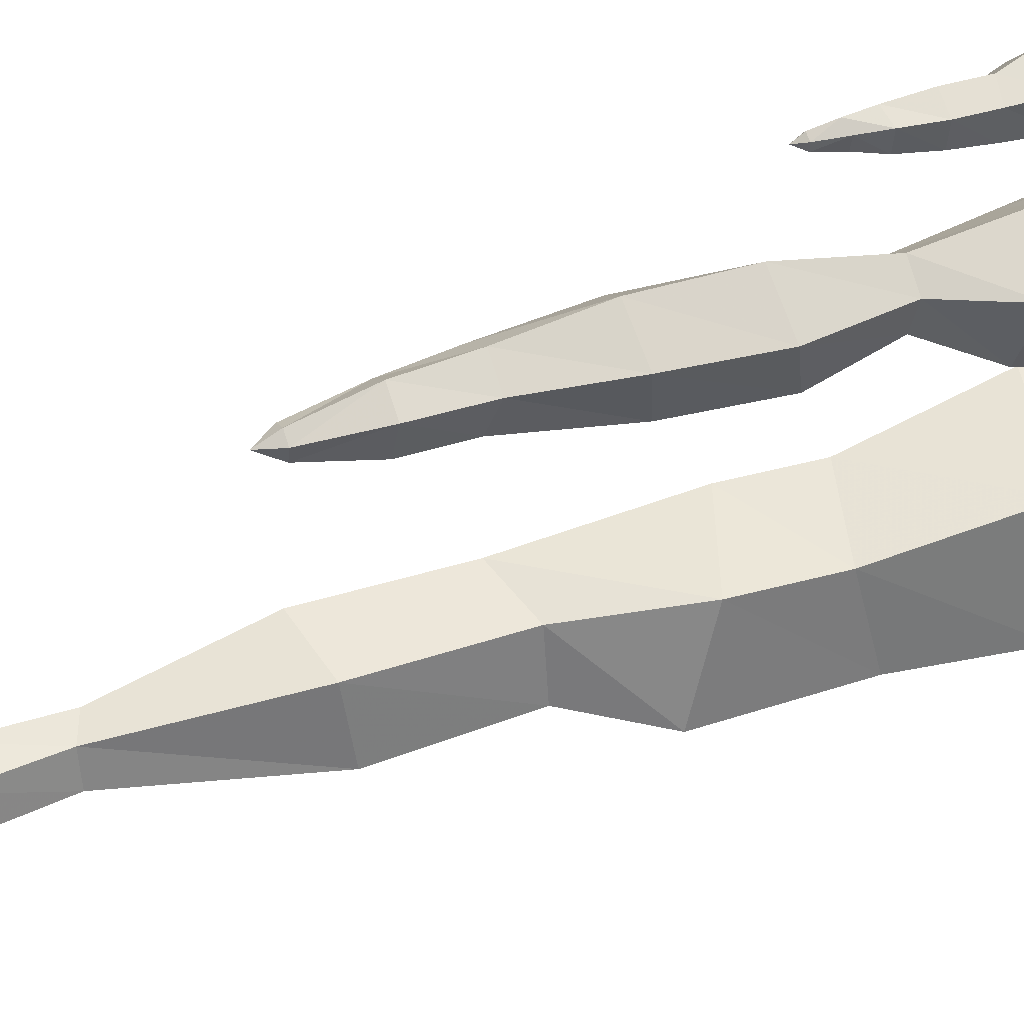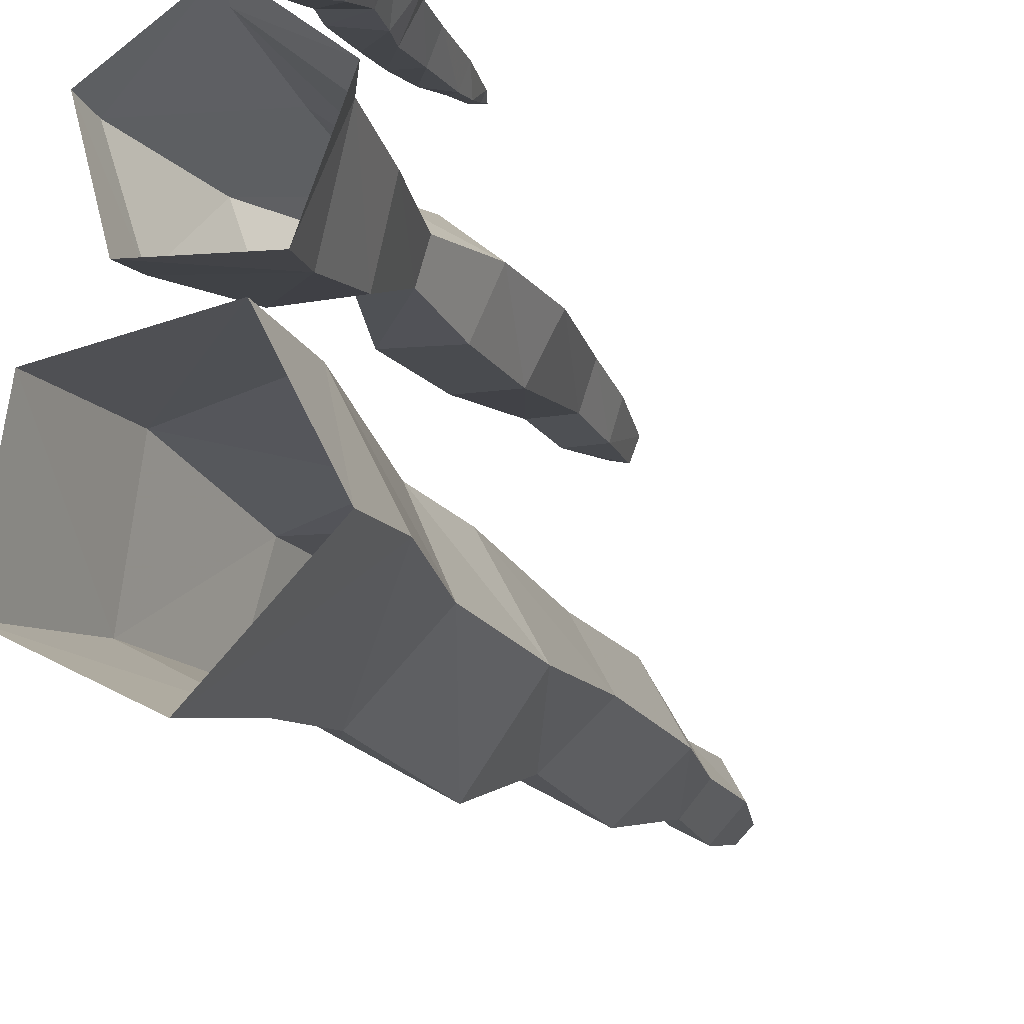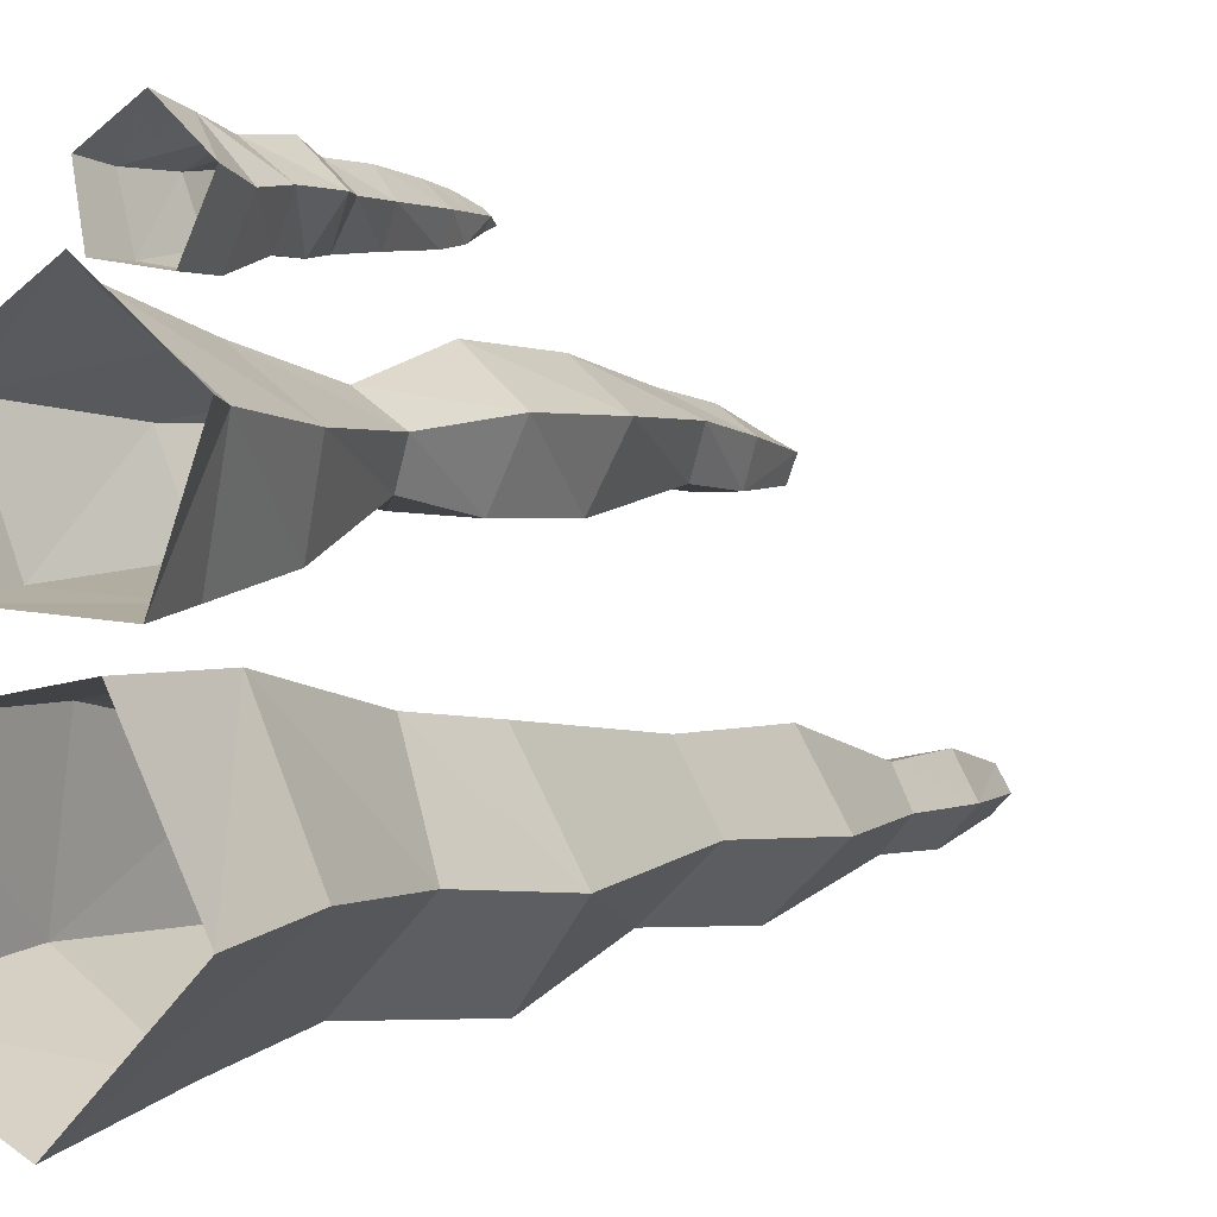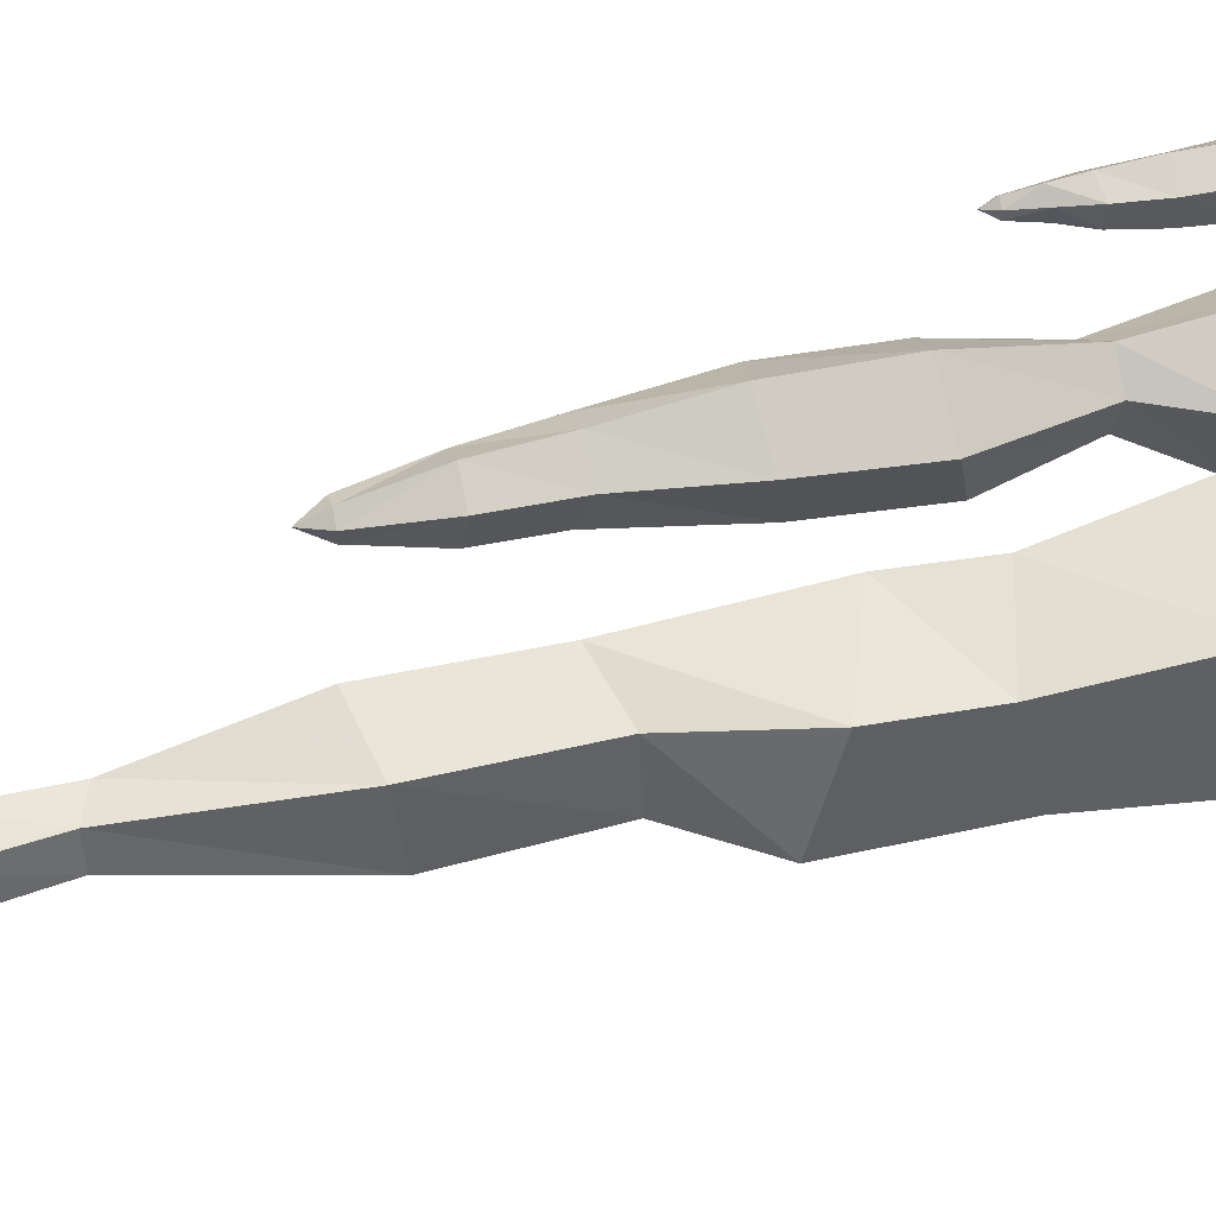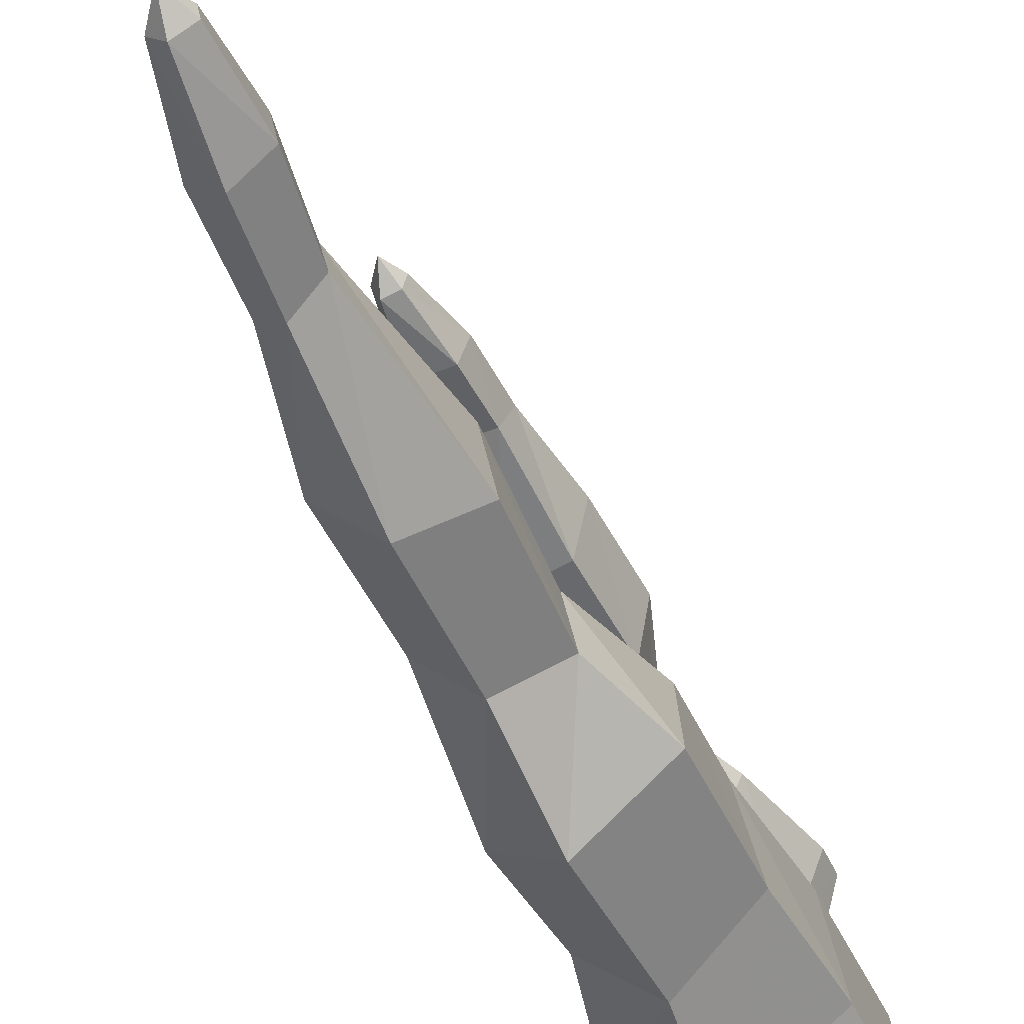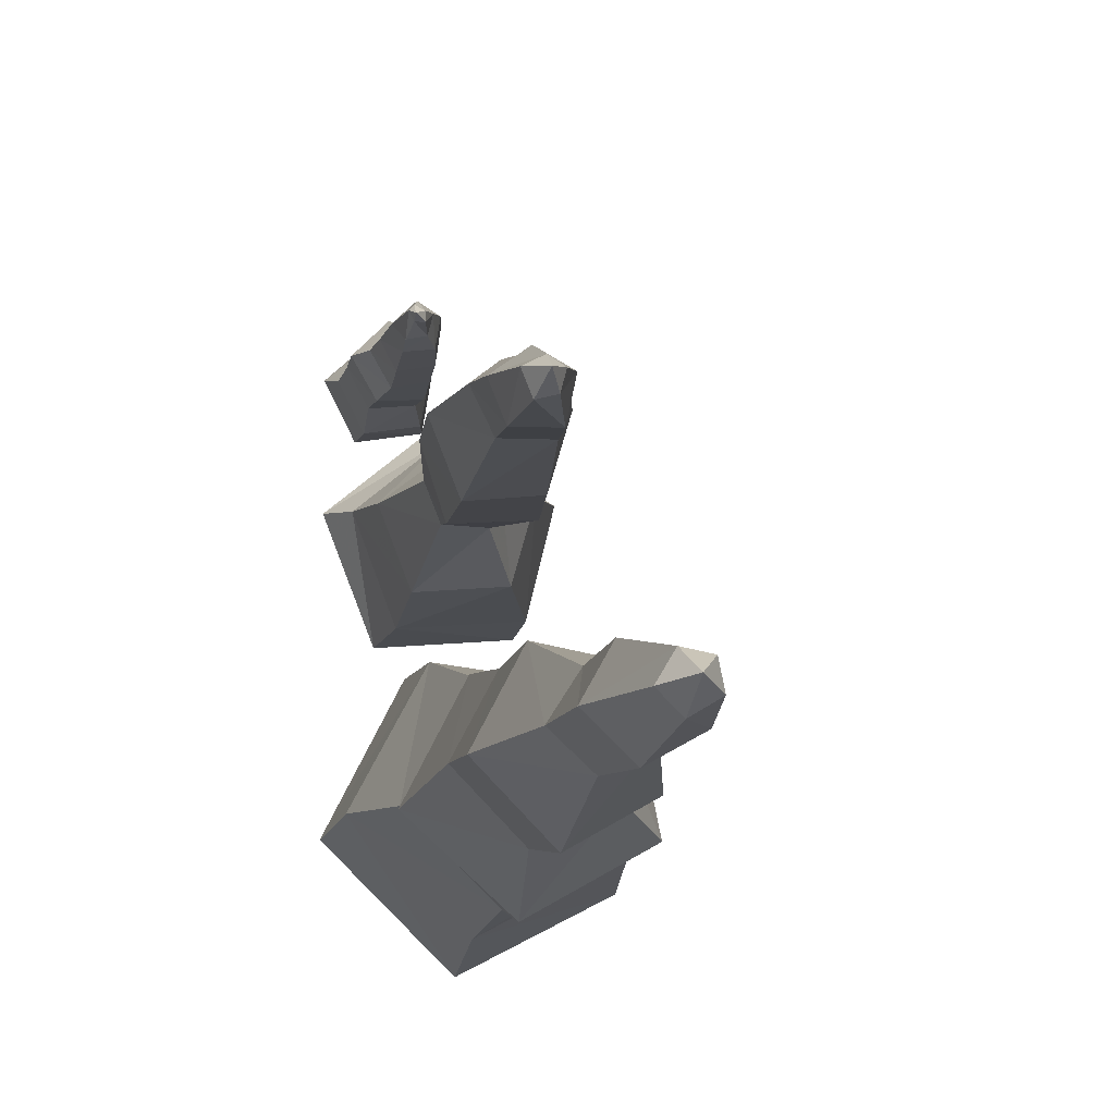
<metadata>
{"format":"obj","ext":"obj","renderer":"f3d","projection":"perspective","resolution":1024,"background":"white","views":[{"elev":41.2,"azim":69.2,"up":"+Z"},{"elev":-15.2,"azim":-159.2,"up":"+Z"},{"elev":1.3,"azim":-148.9,"up":"+Z"},{"elev":50.2,"azim":76.9,"up":"+Z"},{"elev":-51.0,"azim":22.5,"up":"+Z"},{"elev":-8.2,"azim":-7.4,"up":"+Z"}]}
</metadata>
<code>
v -0.25 -2.07 -0.25
v -0.2266 -2.016 -0.2266
v -0.2656 -2.016 -0.2188
v -0.2891 -2.016 -0.2578
v -0.2578 -2.016 -0.2891
v -0.2188 -2.016 -0.2656
v -0.2188 -1.844 -0.2031
v -0.2969 -1.82 -0.1875
v -0.3359 -1.82 -0.2578
v -0.2734 -1.828 -0.3203
v -0.2031 -1.844 -0.2812
v -0.2266 -1.656 -0.2734
v -0.2422 -1.656 -0.2031
v -0.3047 -1.633 -0.1953
v -0.3438 -1.617 -0.2578
v -0.2891 -1.633 -0.3125
v -0.2891 -1.328 -0.375
v -0.1641 -1.289 -0.3047
v -0.1875 -1.305 -0.1562
v -0.3281 -1.336 -0.1328
v -0.3984 -1.352 -0.2656
v -0.3906 -1.055 -0.25
v -0.2891 -1.031 -0.3516
v -0.1719 -1.008 -0.2891
v -0.1953 -1.008 -0.1562
v -0.3281 -1.047 -0.1328
v -0.3281 -0.7031 -0.1016
v -0.4219 -0.7188 -0.2812
v -0.2734 -0.7969 -0.4297
v -0.09375 -0.8359 -0.3281
v -0.125 -0.7734 -0.125
v -0.1172 -0.5781 -0.125
v -0.3047 -0.5312 -0.08594
v -0.3984 -0.4688 -0.2578
v -0.2578 -0.4688 -0.3984
v -0.08594 -0.5391 -0.3125
v -0.05469 -0.2812 -0.3125
v -0.09375 -0.2734 -0.07031
v -0.3359 -0.2266 -0.03125
v -0.4531 -0.2031 -0.25
v -0.2734 -0.2344 -0.4297
v -0.03125 0.007812 -0.3516
v -0.07812 0.007812 -0.07812
v -0.3516 0.007812 -0.03125
v -0.4766 0.007812 -0.2734
v -0.2734 0.007812 -0.4766
v -0.3047 -1.375 0.1797
v -0.2891 -1.328 0.1562
v -0.2812 -1.328 0.1875
v -0.3047 -1.328 0.2031
v -0.3359 -1.328 0.1875
v -0.3203 -1.328 0.1484
v -0.2656 -1.195 0.1406
v -0.25 -1.188 0.2109
v -0.3047 -1.188 0.2422
v -0.3594 -1.188 0.2031
v -0.3359 -1.195 0.1406
v -0.3359 -1.07 0.1484
v -0.2578 -1.07 0.1484
v -0.2422 -1.047 0.2188
v -0.3047 -1.047 0.2578
v -0.3672 -1.055 0.2188
v -0.3984 -0.8438 0.2188
v -0.3516 -0.8203 0.1094
v -0.2422 -0.8359 0.1172
v -0.2109 -0.8516 0.2266
v -0.3047 -0.8594 0.2891
v -0.2969 -0.6562 0.2969
v -0.3906 -0.6484 0.2188
v -0.3516 -0.625 0.1094
v -0.2266 -0.625 0.1172
v -0.1953 -0.6484 0.2266
v -0.2578 -0.4375 0.2031
v -0.3125 -0.4375 0.2422
v -0.3672 -0.4609 0.1953
v -0.3438 -0.4688 0.1328
v -0.2734 -0.4453 0.1328
v -0.2266 -0.3047 0.07031
v -0.1875 -0.2812 0.2031
v -0.3047 -0.2344 0.2812
v -0.4141 -0.25 0.1953
v -0.3672 -0.2812 0.0625
v -0.375 -0.1094 0.03125
v -0.1797 -0.09375 0.04688
v -0.1328 -0.0625 0.2266
v -0.2969 -0.04688 0.3281
v -0.4375 -0.07031 0.2109
v -0.3984 0.007812 0.01562
v -0.1875 0.007812 0.03125
v -0.1328 0.007812 0.2344
v -0.3125 0.007812 0.3516
v -0.4766 0.007812 0.2188
v -0.3906 -0.5859 0.4062
v -0.3906 -0.5625 0.3984
v -0.375 -0.5625 0.3984
v -0.375 -0.5625 0.4141
v -0.3906 -0.5625 0.4219
v -0.3984 -0.5625 0.4141
v -0.3984 -0.5156 0.3828
v -0.3672 -0.5078 0.3906
v -0.3594 -0.5078 0.4219
v -0.3828 -0.5156 0.4375
v -0.4062 -0.5156 0.4141
v -0.4141 -0.4688 0.4141
v -0.3984 -0.4688 0.375
v -0.3516 -0.4531 0.3828
v -0.3438 -0.4531 0.4297
v -0.3828 -0.4609 0.4453
v -0.3828 -0.375 0.4531
v -0.4219 -0.3594 0.4141
v -0.3984 -0.3672 0.3672
v -0.3438 -0.375 0.375
v -0.3359 -0.375 0.4297
v -0.3359 -0.2969 0.4297
v -0.3828 -0.2891 0.4531
v -0.4297 -0.2812 0.4141
v -0.3984 -0.2812 0.3594
v -0.3438 -0.2969 0.3672
v -0.3438 -0.1953 0.3594
v -0.3281 -0.2031 0.4375
v -0.3984 -0.2266 0.4688
v -0.4531 -0.2344 0.4141
v -0.4141 -0.2188 0.3516
v -0.4219 -0.1562 0.3516
v -0.3516 -0.1484 0.3594
v -0.3359 -0.1328 0.4297
v -0.3984 -0.1328 0.4609
v -0.4531 -0.1484 0.4141
v -0.4609 -0.07812 0.4062
v -0.4219 -0.07812 0.3281
v -0.3359 -0.0625 0.3438
v -0.3203 -0.05469 0.4297
v -0.3984 -0.07031 0.4766
v -0.4766 0 0.4219
v -0.4297 0 0.3281
v -0.3281 0 0.3438
v -0.3125 0 0.4375
v -0.3984 0 0.4922
f 1 2 3
f 1 3 4
f 1 4 5
f 1 5 6
f 1 6 2
f 2 6 7
f 2 7 8
f 2 8 3
f 3 8 9
f 3 9 4
f 4 9 10
f 4 10 5
f 5 10 11
f 5 11 6
f 6 11 7
f 7 11 12
f 7 12 13
f 7 13 8
f 8 13 14
f 8 14 9
f 9 14 15
f 9 15 10
f 10 15 16
f 10 16 11
f 11 16 12
f 12 16 17
f 12 17 18
f 12 18 13
f 13 18 19
f 13 19 14
f 14 19 20
f 14 20 15
f 15 20 21
f 15 21 16
f 16 21 17
f 47 48 49
f 47 49 50
f 47 50 51
f 47 51 52
f 47 52 48
f 48 52 53
f 48 53 54
f 48 54 49
f 49 54 55
f 49 55 50
f 50 55 56
f 50 56 51
f 51 56 57
f 51 57 52
f 52 57 53
f 53 57 58
f 53 58 59
f 53 59 54
f 54 59 60
f 54 60 55
f 55 60 61
f 55 61 56
f 56 61 62
f 56 62 57
f 57 62 58
f 58 62 63
f 58 63 64
f 58 64 59
f 59 64 65
f 59 65 60
f 60 65 66
f 60 66 61
f 61 66 67
f 61 67 62
f 62 67 63
f 93 94 95
f 93 95 96
f 93 96 97
f 93 97 98
f 93 98 94
f 94 98 99
f 94 99 100
f 94 100 95
f 95 100 101
f 95 101 96
f 96 101 102
f 96 102 97
f 97 102 103
f 97 103 98
f 98 103 99
f 99 103 104
f 99 104 105
f 99 105 100
f 100 105 106
f 100 106 101
f 101 106 107
f 101 107 102
f 102 107 108
f 102 108 103
f 103 108 104
f 104 108 109
f 104 109 110
f 104 110 105
f 105 110 111
f 105 111 106
f 106 111 112
f 106 112 107
f 107 112 113
f 107 113 108
f 108 113 109
f 17 21 22
f 17 22 23
f 17 23 18
f 18 23 24
f 18 24 19
f 19 24 25
f 19 25 20
f 20 25 26
f 20 26 21
f 21 26 22
f 63 67 68
f 63 68 69
f 63 69 64
f 64 69 70
f 64 70 65
f 65 70 71
f 65 71 66
f 66 71 72
f 66 72 67
f 67 72 68
f 109 113 114
f 109 114 115
f 109 115 110
f 110 115 116
f 110 116 111
f 111 116 117
f 111 117 112
f 112 117 118
f 112 118 113
f 113 118 114
f 22 26 27
f 22 27 28
f 22 28 23
f 23 28 29
f 23 29 24
f 24 29 30
f 24 30 25
f 25 30 31
f 25 31 26
f 26 31 27
f 68 72 73
f 68 73 74
f 68 74 69
f 69 74 75
f 69 75 70
f 70 75 76
f 70 76 71
f 71 76 77
f 71 77 72
f 72 77 73
f 114 118 119
f 114 119 120
f 114 120 115
f 115 120 121
f 115 121 116
f 116 121 122
f 116 122 117
f 117 122 123
f 117 123 118
f 118 123 119
f 27 31 32
f 27 32 33
f 27 33 28
f 28 33 34
f 28 34 29
f 29 34 35
f 29 35 30
f 30 35 36
f 30 36 31
f 31 36 32
f 73 77 78
f 73 78 79
f 73 79 74
f 74 79 80
f 74 80 75
f 75 80 81
f 75 81 76
f 76 81 82
f 76 82 77
f 77 82 78
f 119 123 124
f 119 124 125
f 119 125 120
f 120 125 126
f 120 126 121
f 121 126 127
f 121 127 122
f 122 127 128
f 122 128 123
f 123 128 124
f 32 36 37
f 32 37 38
f 32 38 33
f 33 38 39
f 33 39 34
f 34 39 40
f 34 40 35
f 35 40 41
f 35 41 36
f 36 41 37
f 78 82 83
f 78 83 84
f 78 84 79
f 79 84 85
f 79 85 80
f 80 85 86
f 80 86 81
f 81 86 87
f 81 87 82
f 82 87 83
f 124 128 129
f 124 129 130
f 124 130 125
f 125 130 131
f 125 131 126
f 126 131 132
f 126 132 127
f 127 132 133
f 127 133 128
f 128 133 129
f 37 41 42
f 37 42 43
f 37 43 38
f 38 43 44
f 38 44 39
f 39 44 45
f 39 45 40
f 40 45 46
f 40 46 41
f 41 46 42
f 83 87 88
f 83 88 89
f 83 89 84
f 84 89 90
f 84 90 85
f 85 90 91
f 85 91 86
f 86 91 92
f 86 92 87
f 87 92 88
f 129 133 134
f 129 134 135
f 129 135 130
f 130 135 136
f 130 136 131
f 131 136 137
f 131 137 132
f 132 137 138
f 132 138 133
f 133 138 134

</code>
